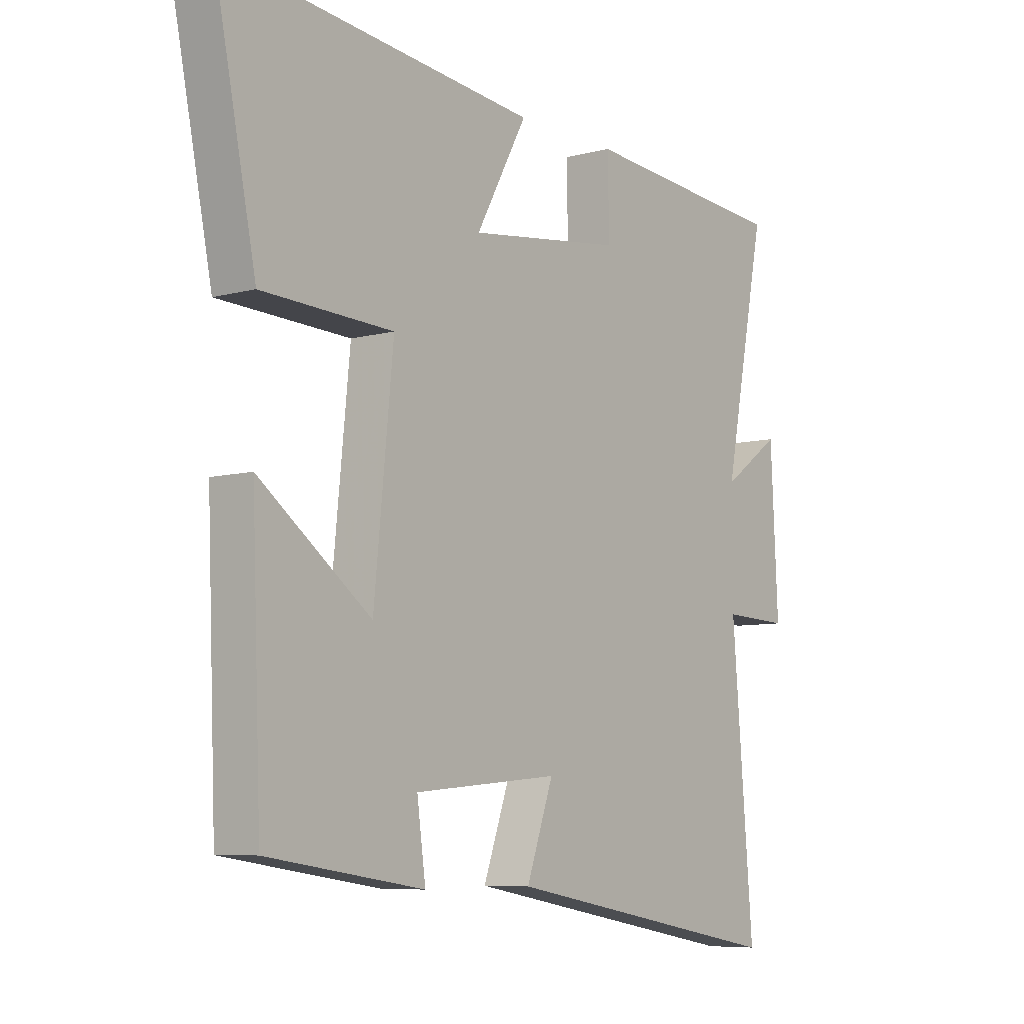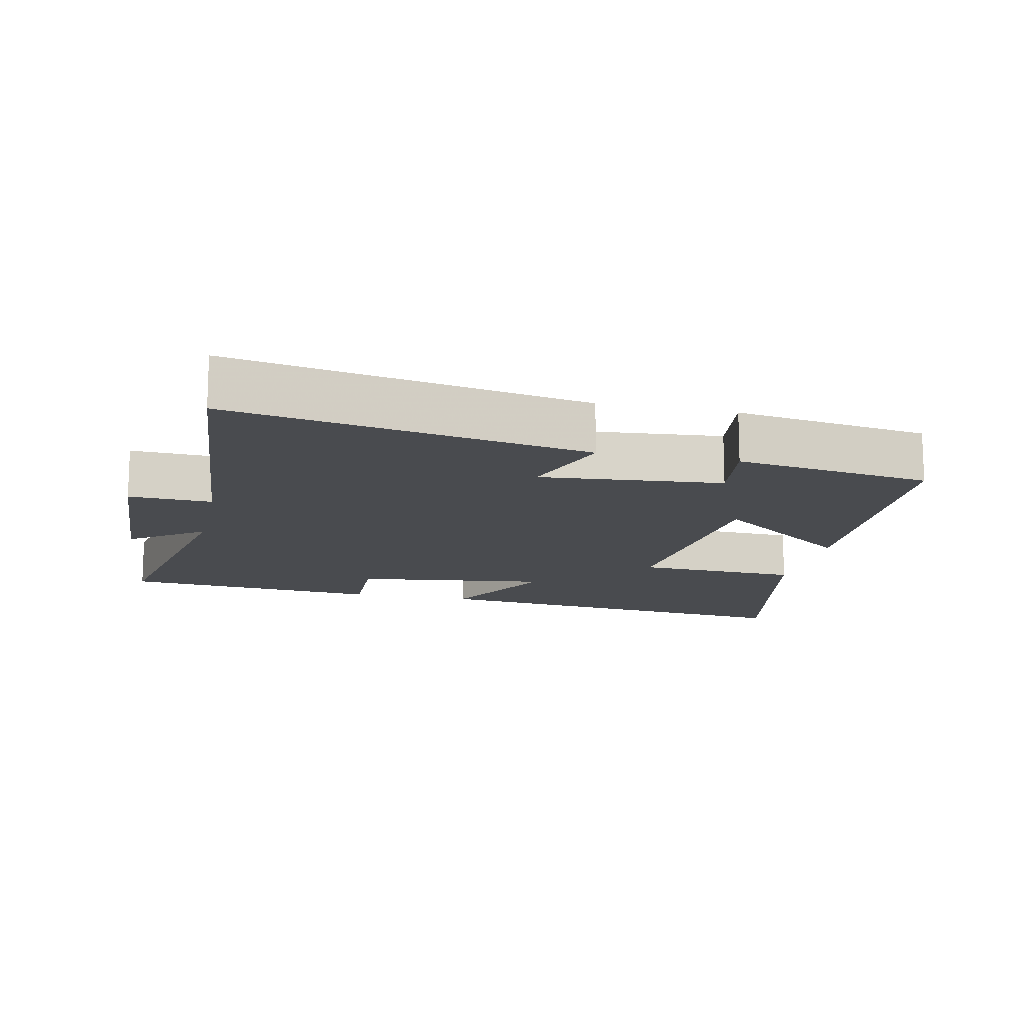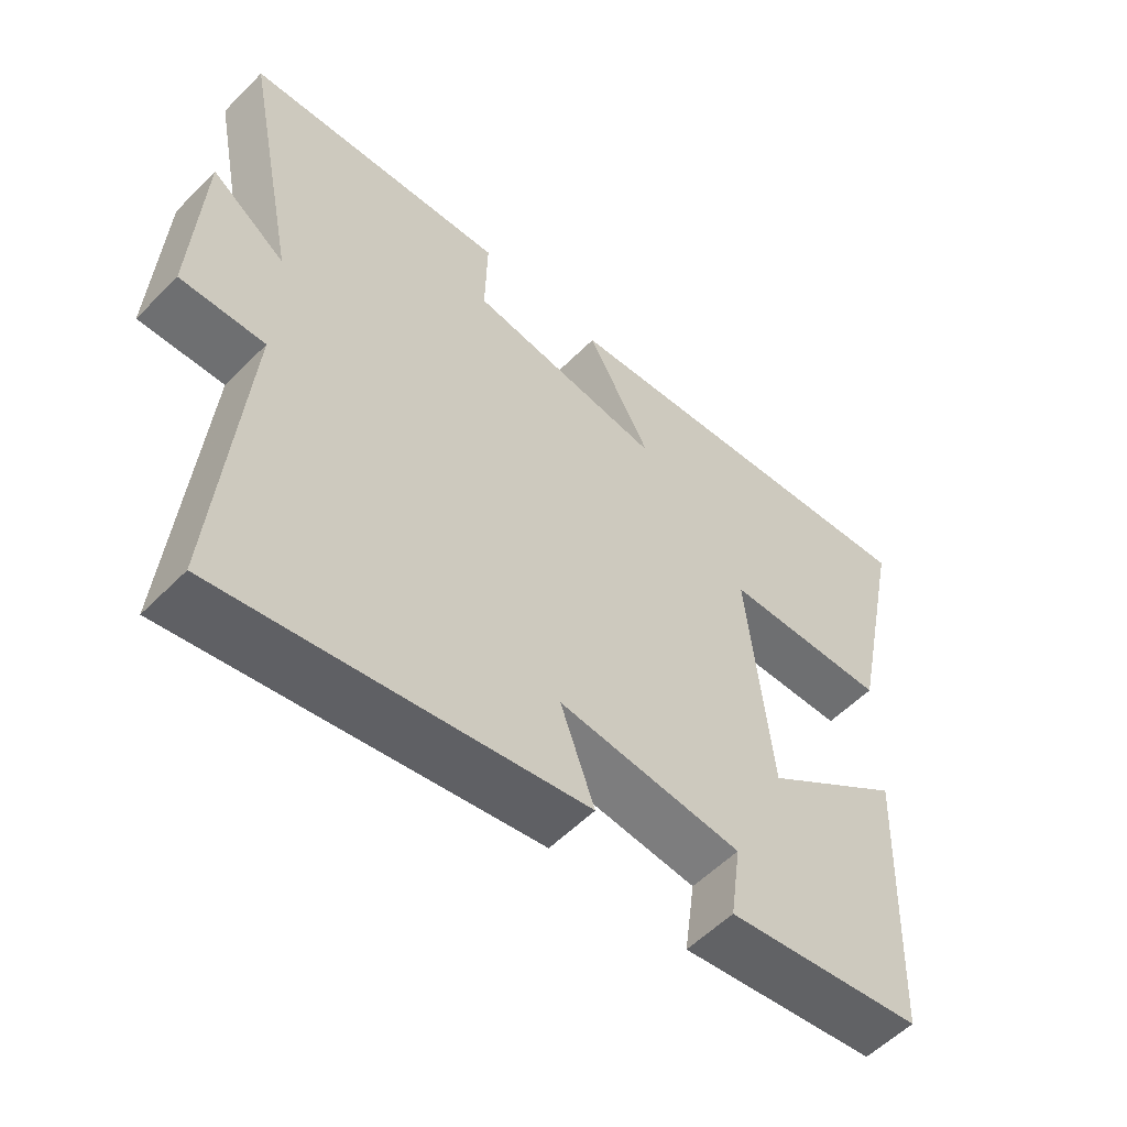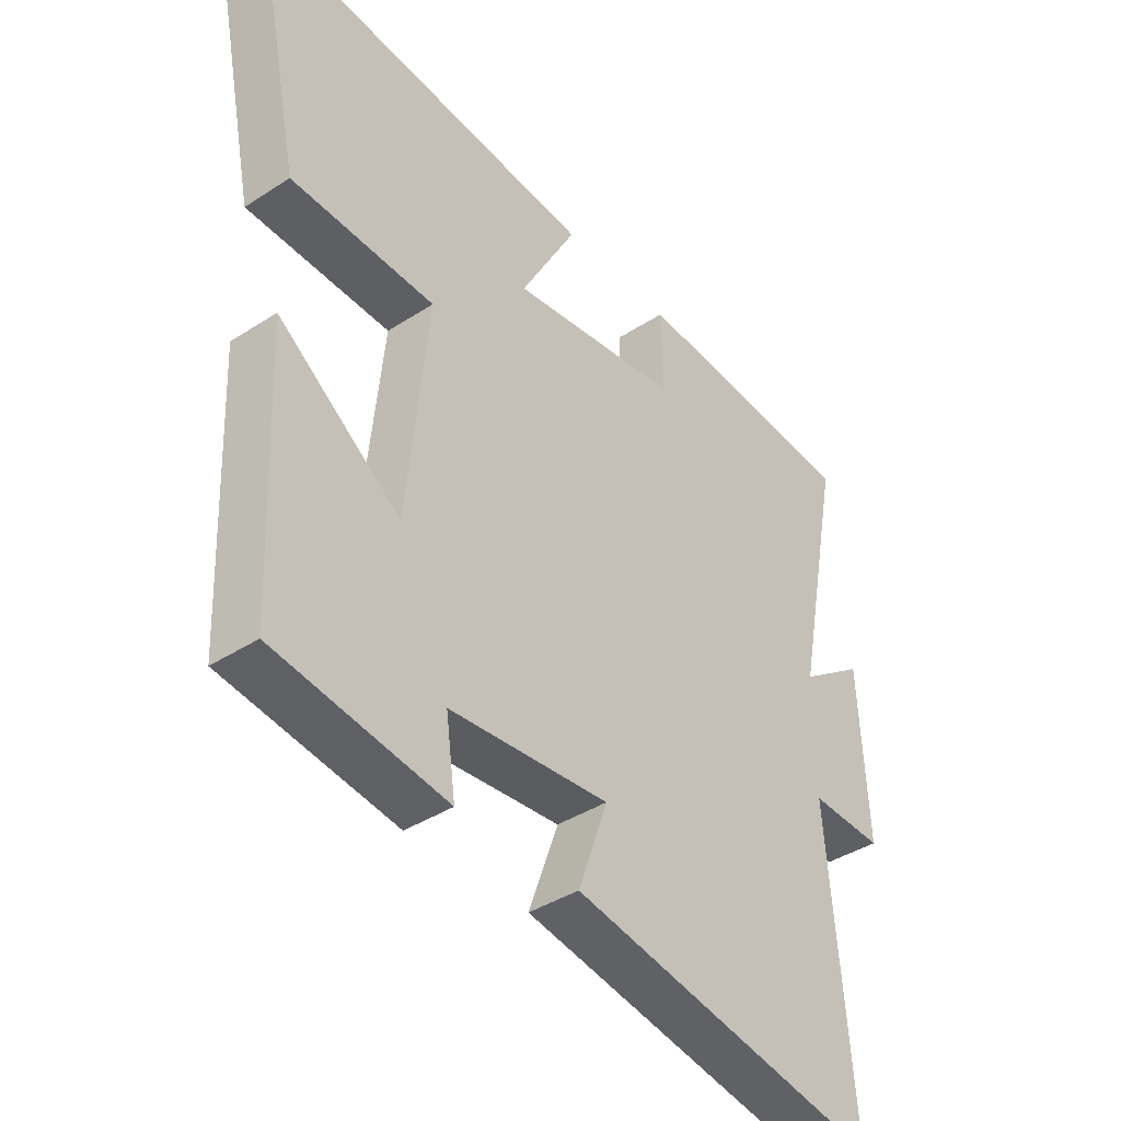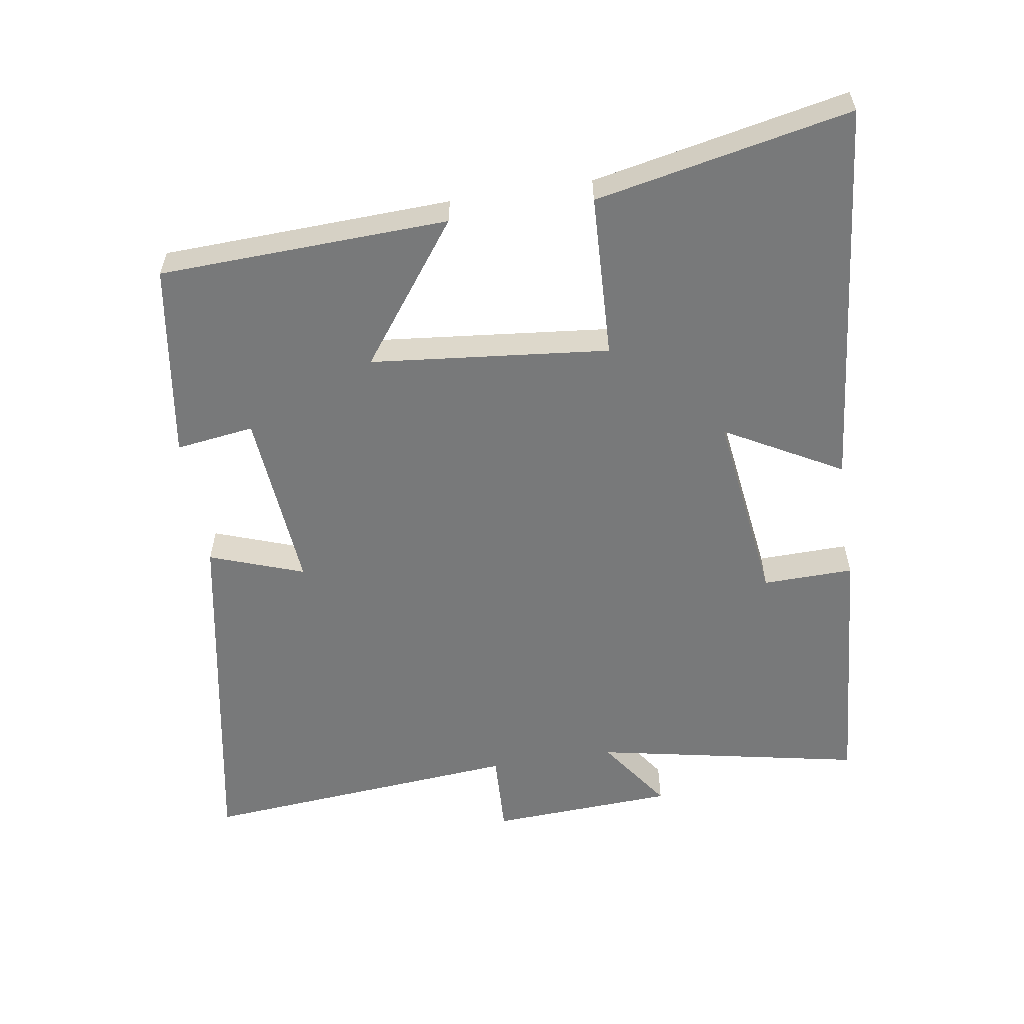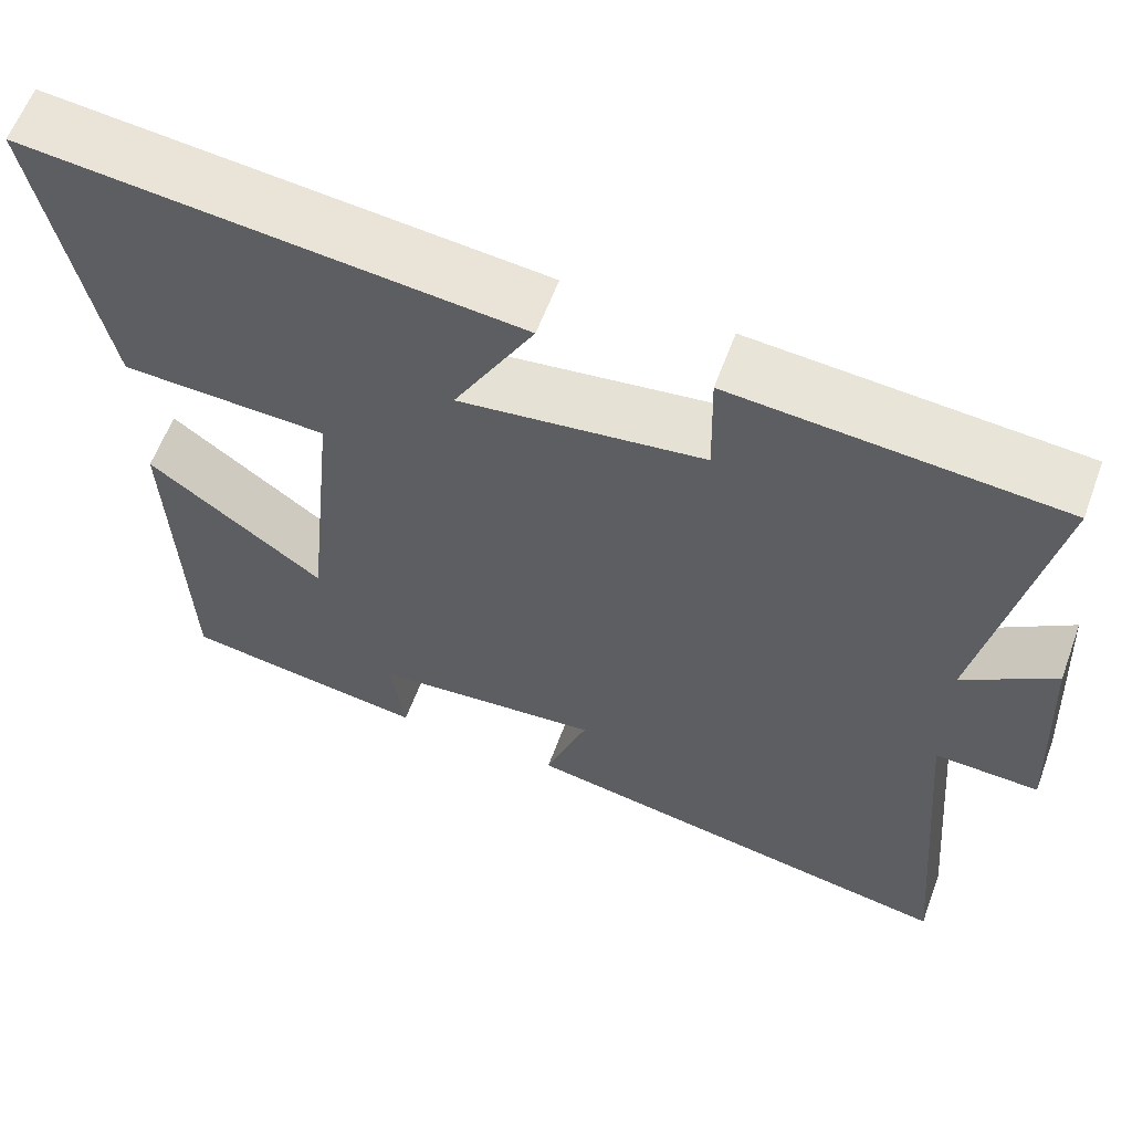
<metadata>
{"format":"obj","ext":"obj","renderer":"f3d","projection":"perspective","resolution":1024,"background":"white","views":[{"elev":-7.3,"azim":-52.4,"up":"+Z"},{"elev":-14.1,"azim":167.8,"up":"+Y"},{"elev":-56.0,"azim":136.3,"up":"+Z"},{"elev":-39.4,"azim":-51.0,"up":"+Z"},{"elev":-57.7,"azim":-81.1,"up":"+Y"},{"elev":60.2,"azim":20.2,"up":"+Z"}]}
</metadata>
<code>
v -0.483 0.07 -0.457
v -0.5 0.07 -0.028
v -0.293 0.07 -0.182
v -0.257 0.07 0.172
v -0.5 0.07 0.182
v -0.577 0.07 0.56
v 0.003 0.07 0.5
v -0.092 0.07 0.327
v 0.196 0.07 0.365
v 0.193 0.07 0.5
v 0.579 0.07 0.469
v 0.5 0.07 0.071
v 0.609 0.07 0.148
v 0.623 0.07 -0.126
v 0.5 0.07 -0.121
v 0.54 0.07 -0.596
v 0.011 0.07 -0.5
v 0.061 0.07 -0.36
v -0.209 0.07 -0.384
v -0.193 0.07 -0.5
v -0.483 0 -0.457
v -0.5 0 -0.028
v -0.293 0 -0.182
v -0.257 0 0.172
v -0.5 0 0.182
v -0.577 0 0.56
v 0.003 0 0.5
v -0.092 0 0.327
v 0.196 0 0.365
v 0.193 0 0.5
v 0.579 0 0.469
v 0.5 0 0.071
v 0.609 0 0.148
v 0.623 0 -0.126
v 0.5 0 -0.121
v 0.54 0 -0.596
v 0.011 0 -0.5
v 0.061 0 -0.36
v -0.209 0 -0.384
v -0.193 0 -0.5
f 19 20 1 2
f 15 16 17 18
f 15 18 19
f 12 13 14 15
f 12 15 19
f 9 10 11 12
f 8 9 12 19
f 5 6 7 8
f 4 5 8
f 3 4 8 19
f 2 3 19
f 22 21 40 39
f 38 37 36 35
f 39 38 35
f 35 34 33 32
f 39 35 32
f 32 31 30 29
f 39 32 29 28
f 28 27 26 25
f 28 25 24
f 39 28 24 23
f 39 23 22
f 1 21 22 2
f 2 22 23 3
f 3 23 24 4
f 4 24 25 5
f 5 25 26 6
f 6 26 27 7
f 7 27 28 8
f 8 28 29 9
f 9 29 30 10
f 10 30 31 11
f 11 31 32 12
f 12 32 33 13
f 13 33 34 14
f 14 34 35 15
f 15 35 36 16
f 16 36 37 17
f 17 37 38 18
f 18 38 39 19
f 19 39 40 20
f 20 40 21 1

</code>
